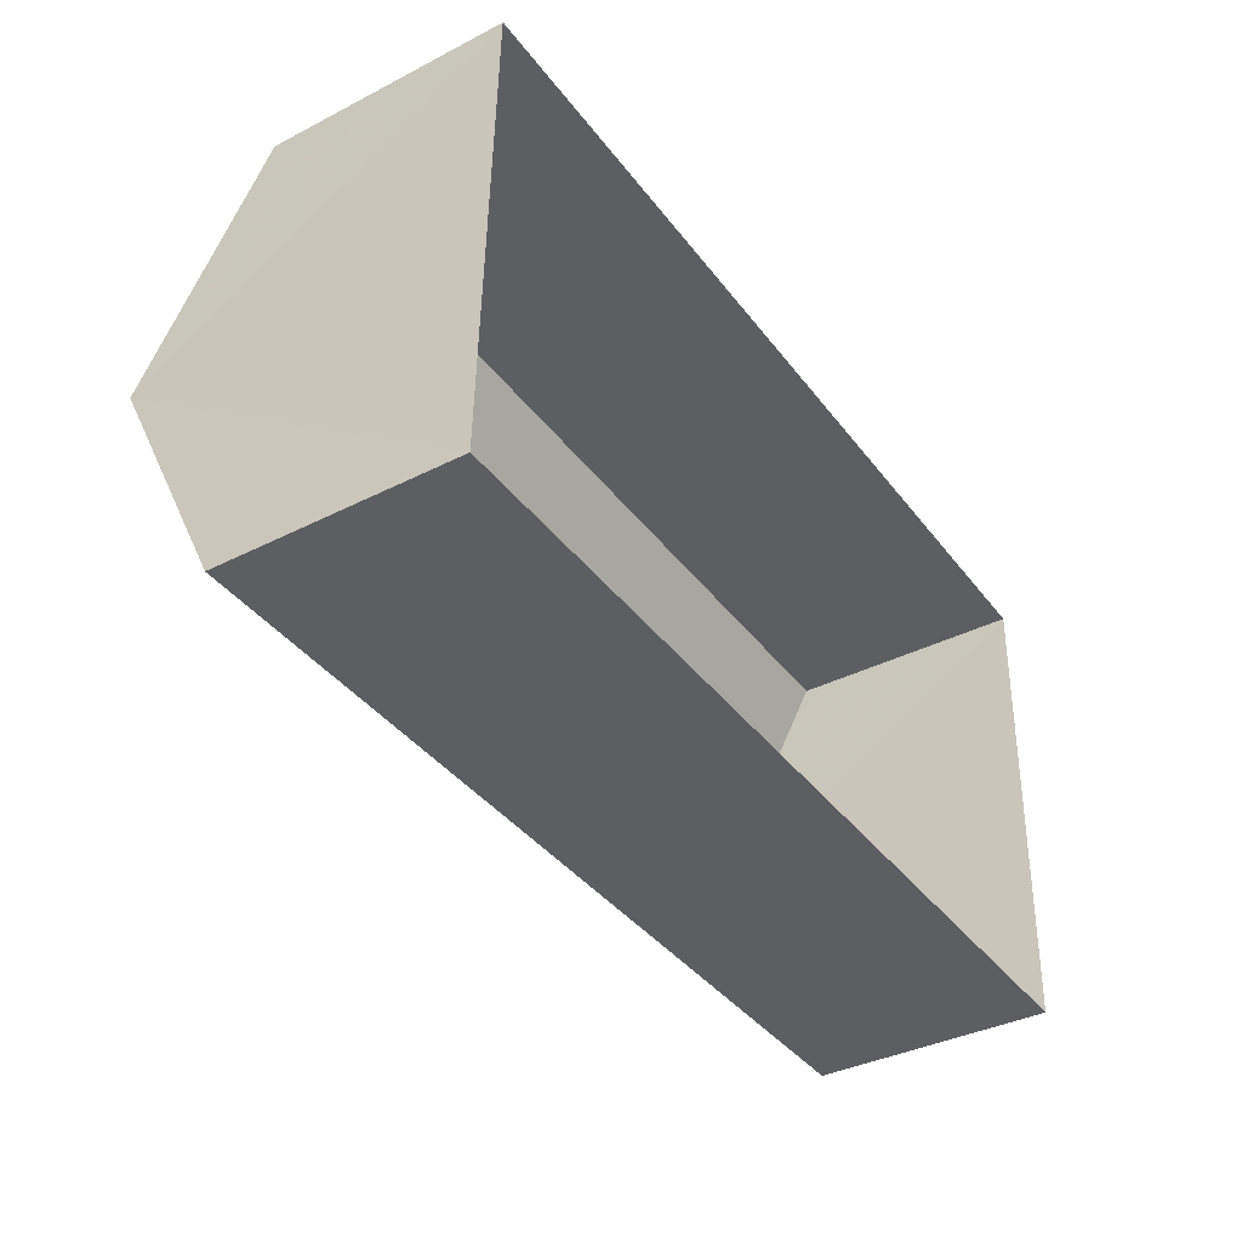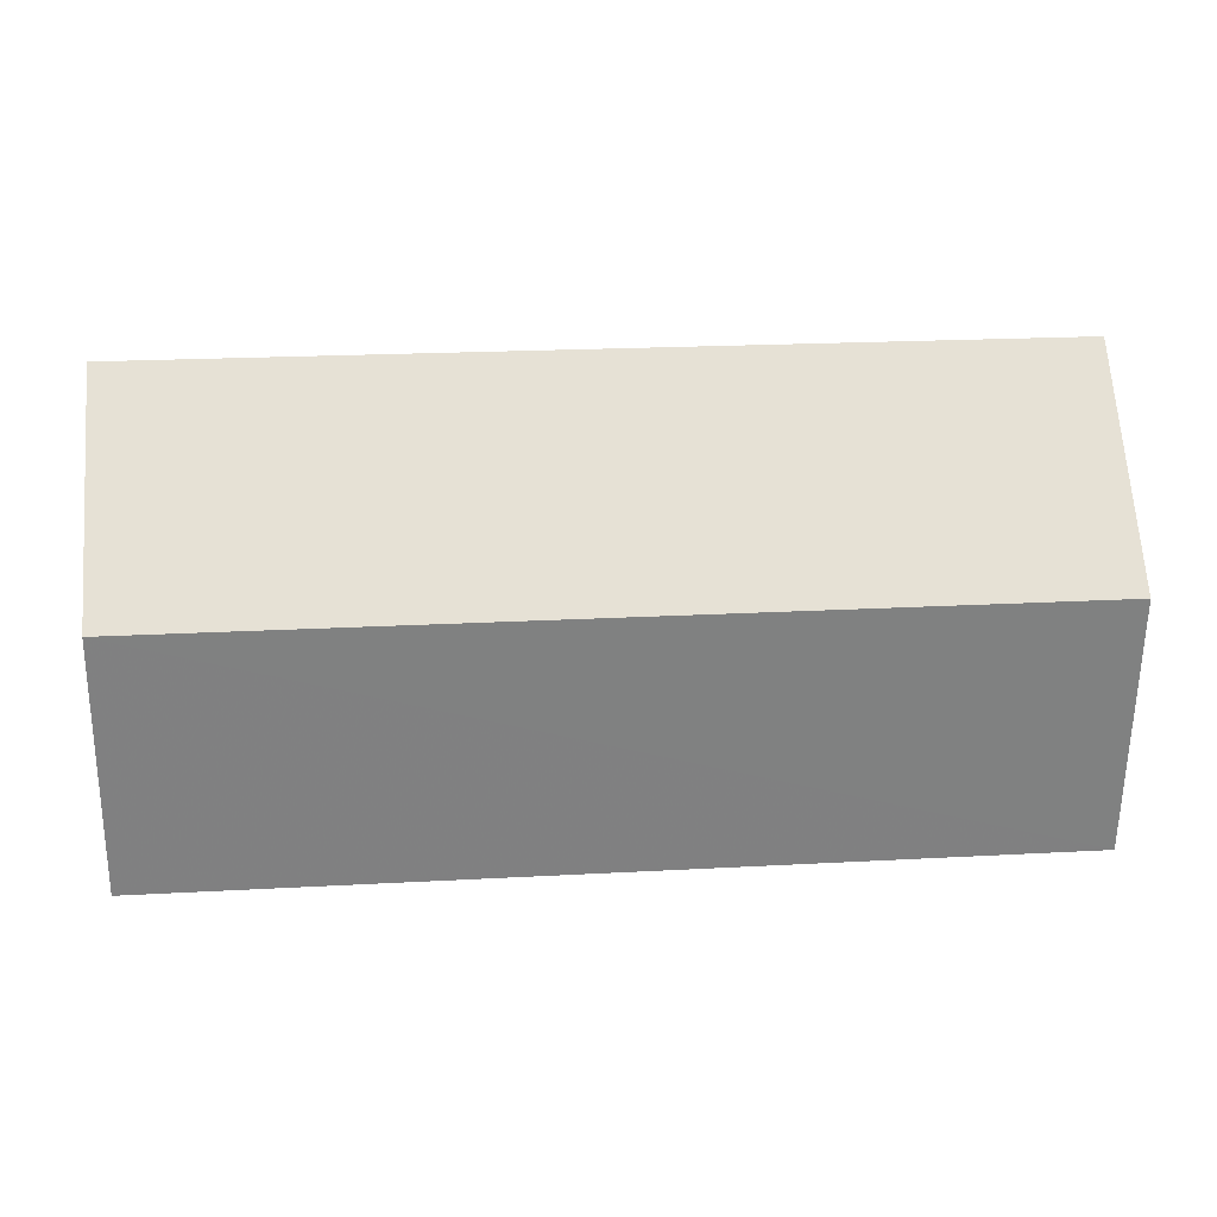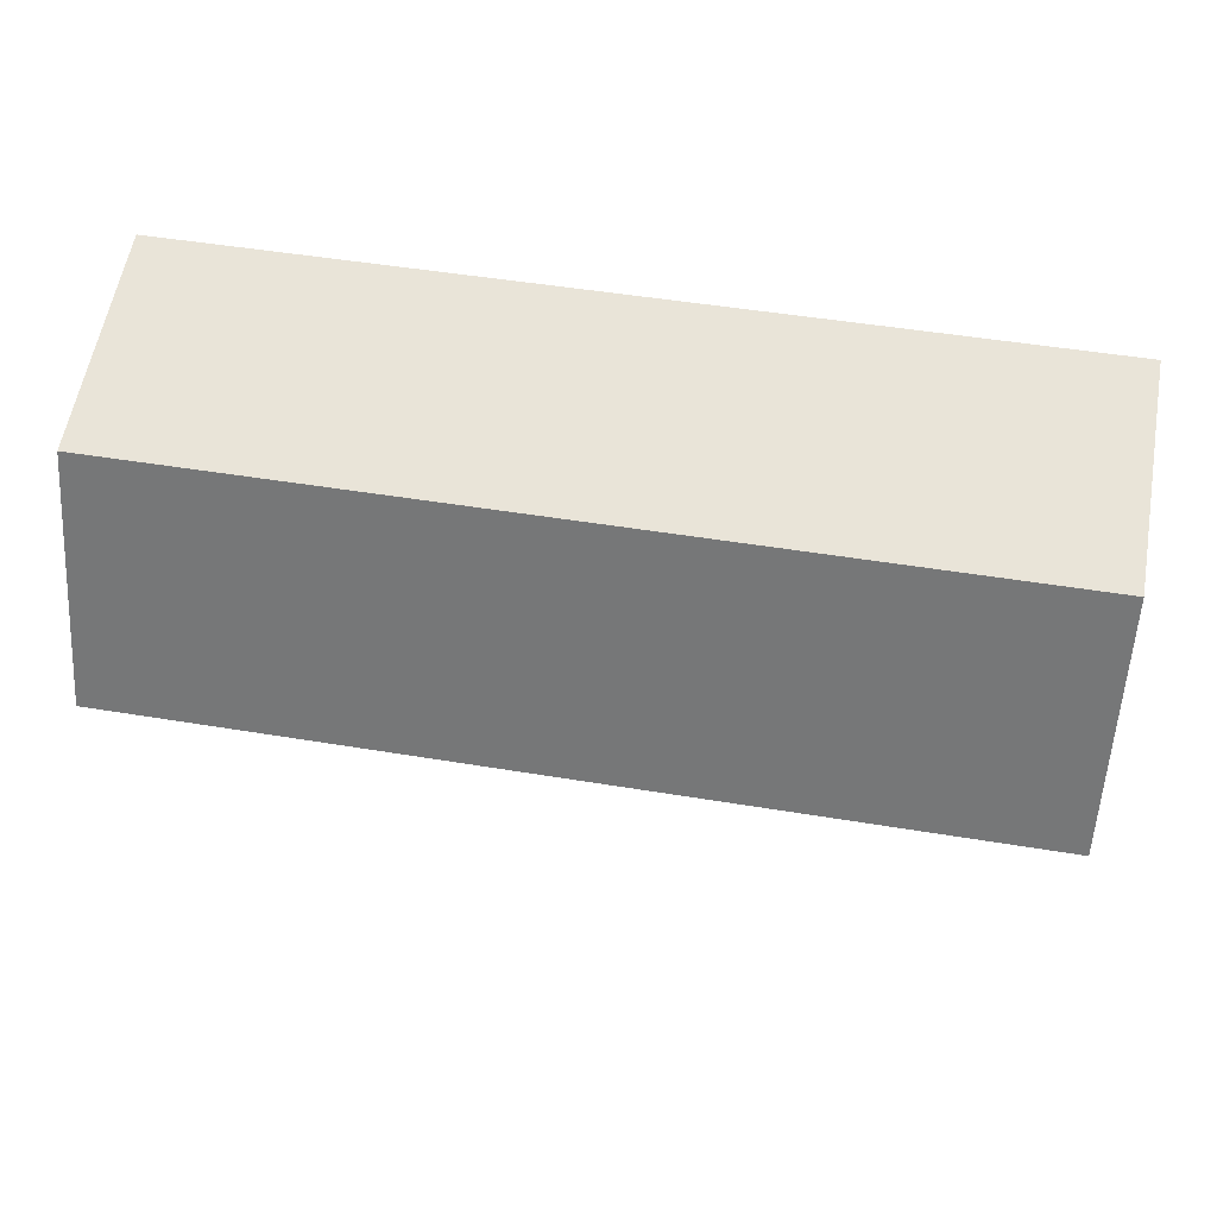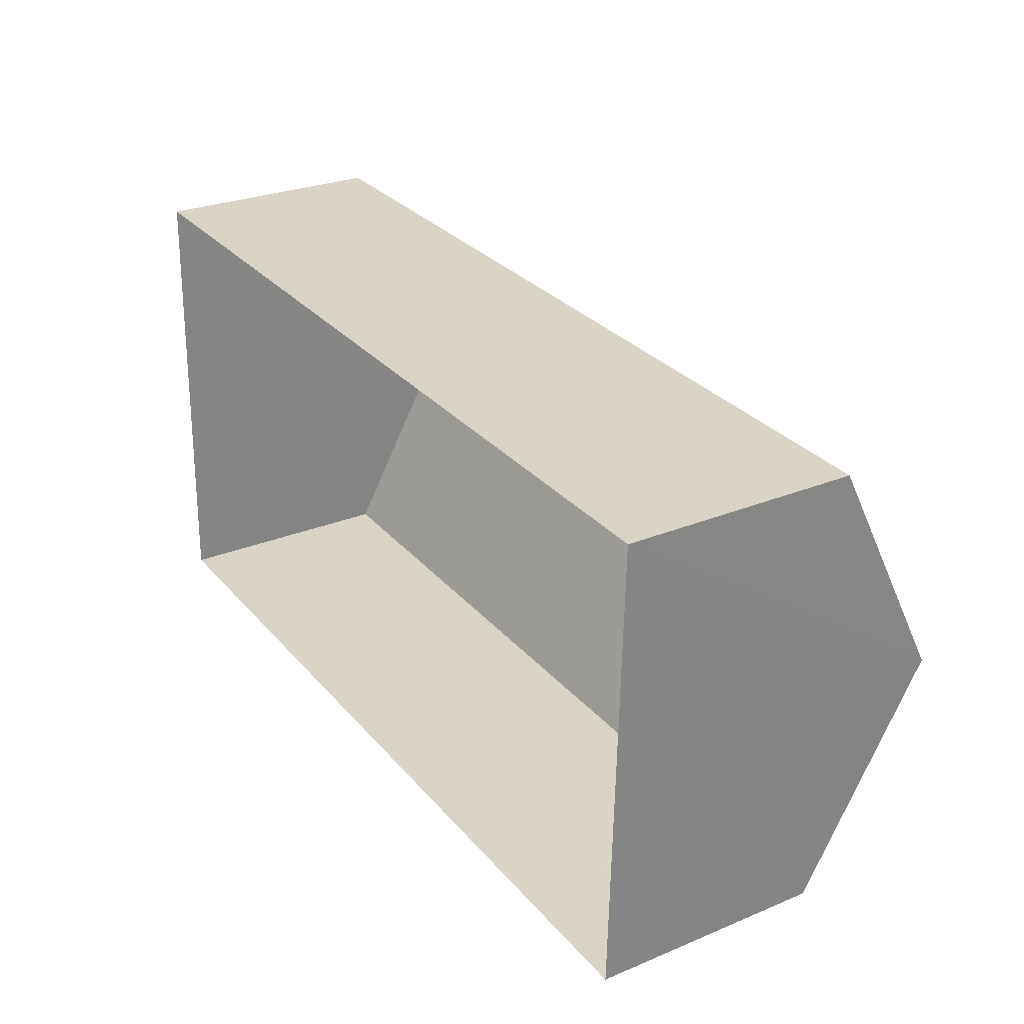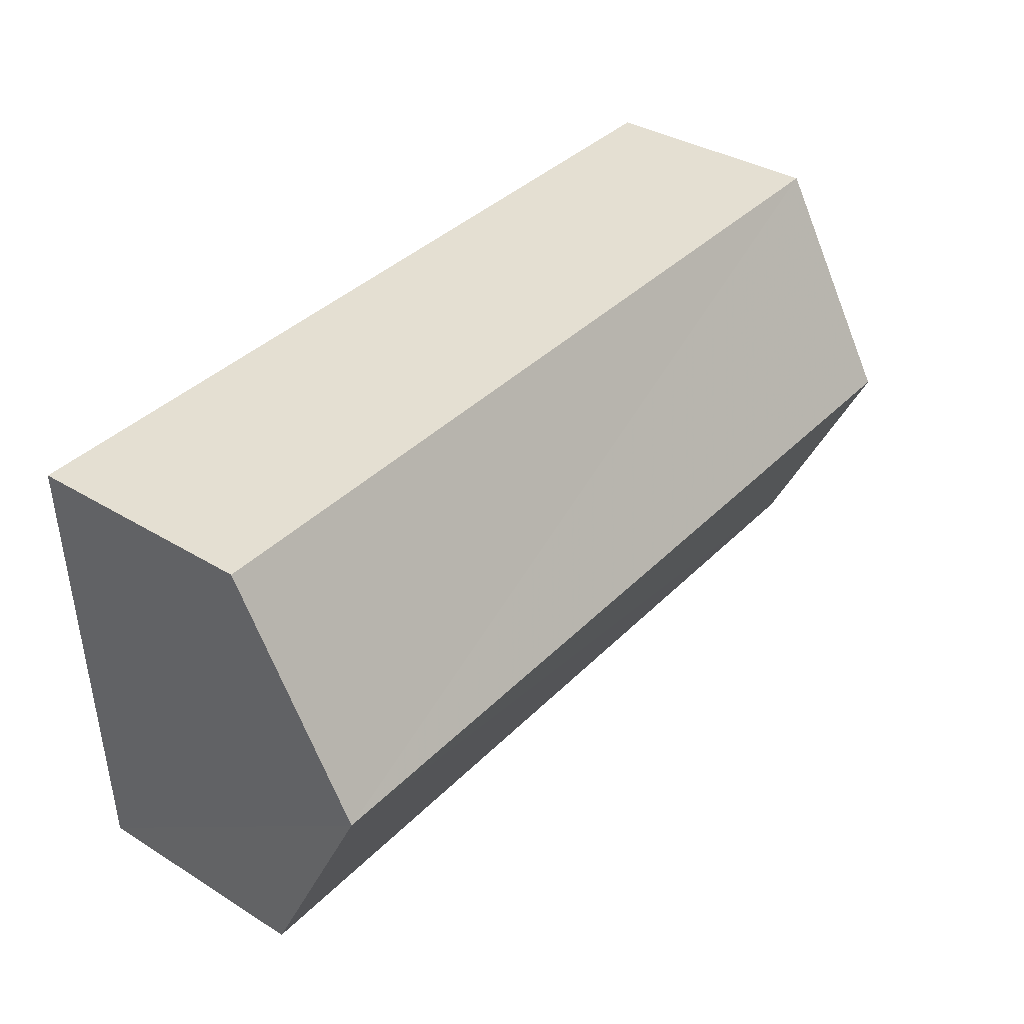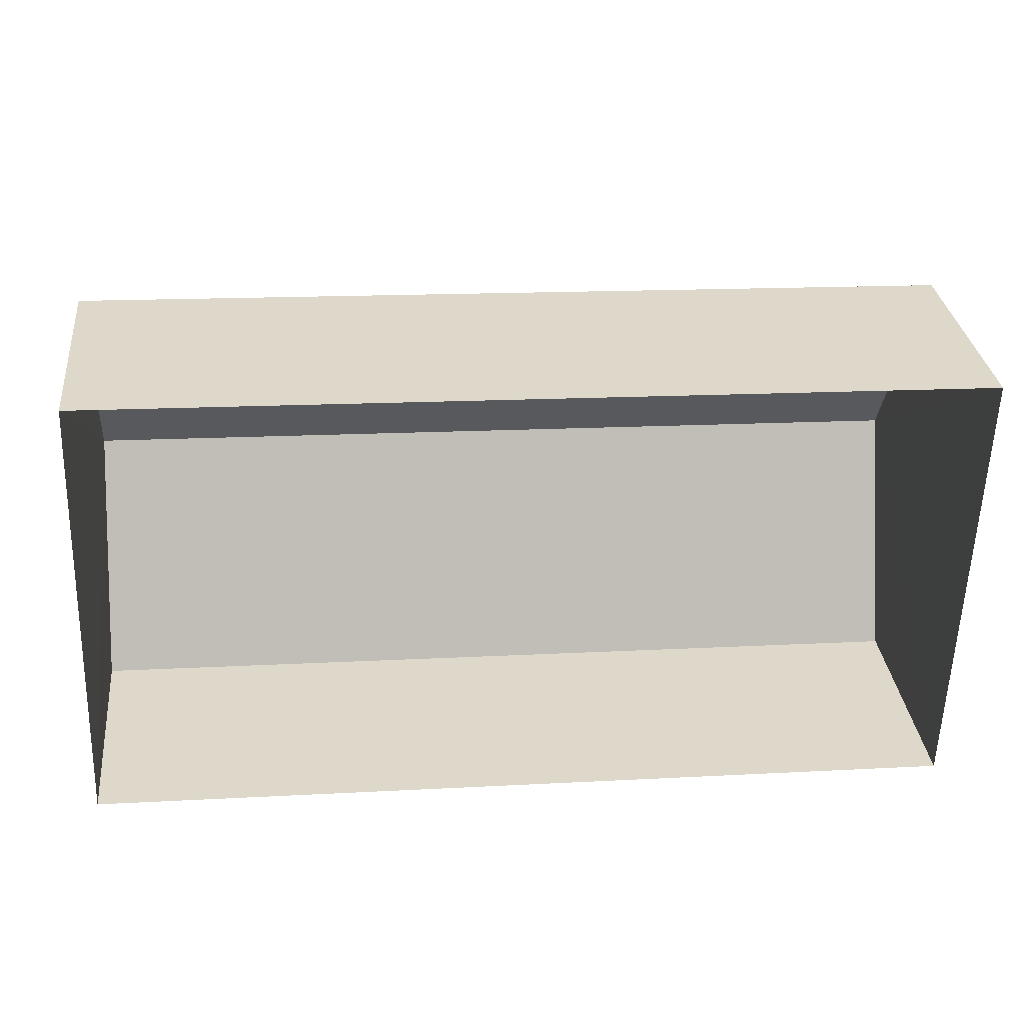
<metadata>
{"format":"obj","ext":"obj","renderer":"f3d","projection":"perspective","resolution":1024,"background":"white","views":[{"elev":-37.1,"azim":123.3,"up":"+Y"},{"elev":3.2,"azim":-5.5,"up":"+Y"},{"elev":59.1,"azim":10.2,"up":"+Y"},{"elev":27.3,"azim":-122.3,"up":"+Y"},{"elev":36.0,"azim":-51.2,"up":"+Y"},{"elev":31.4,"azim":173.8,"up":"+Y"}]}
</metadata>
<code>
v -3.136e+05 3.98e+04 6.805
v -3.136e+05 3.981e+04 6.807
v -3.136e+05 3.981e+04 6.806
v -3.136e+05 3.98e+04 6.805
v -3.136e+05 3.981e+04 12.12
v -3.136e+05 3.98e+04 10.34
v -3.136e+05 3.981e+04 12.12
v -3.136e+05 3.98e+04 10.34
v -3.136e+05 3.981e+04 10.34
v -3.136e+05 3.981e+04 10.34
f 1 2 3
f 1 4 2
f 5 6 7
f 5 8 6
f 9 10 5
f 7 9 5
f 6 1 7
f 1 3 7
f 3 9 7
f 10 2 5
f 2 4 5
f 4 8 5
f 8 4 1
f 6 8 1
f 10 3 2
f 10 9 3

</code>
